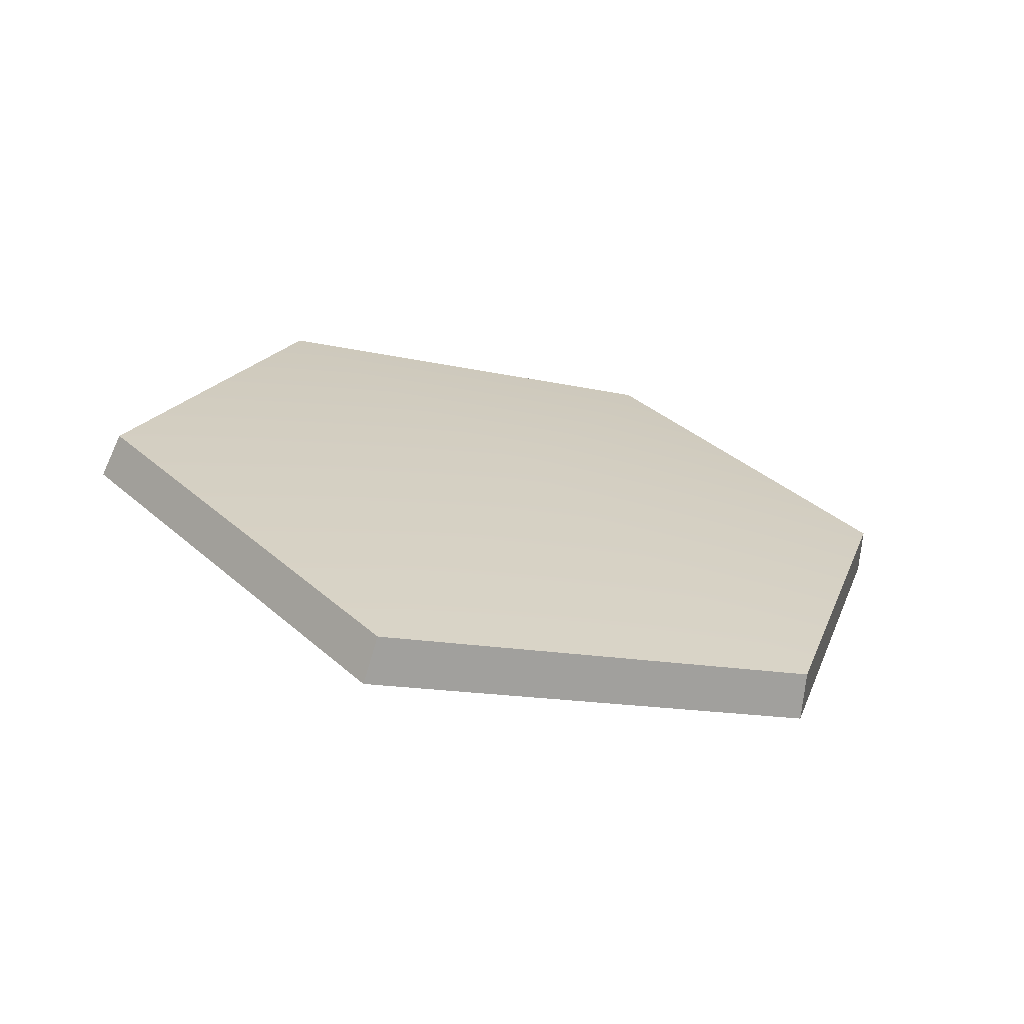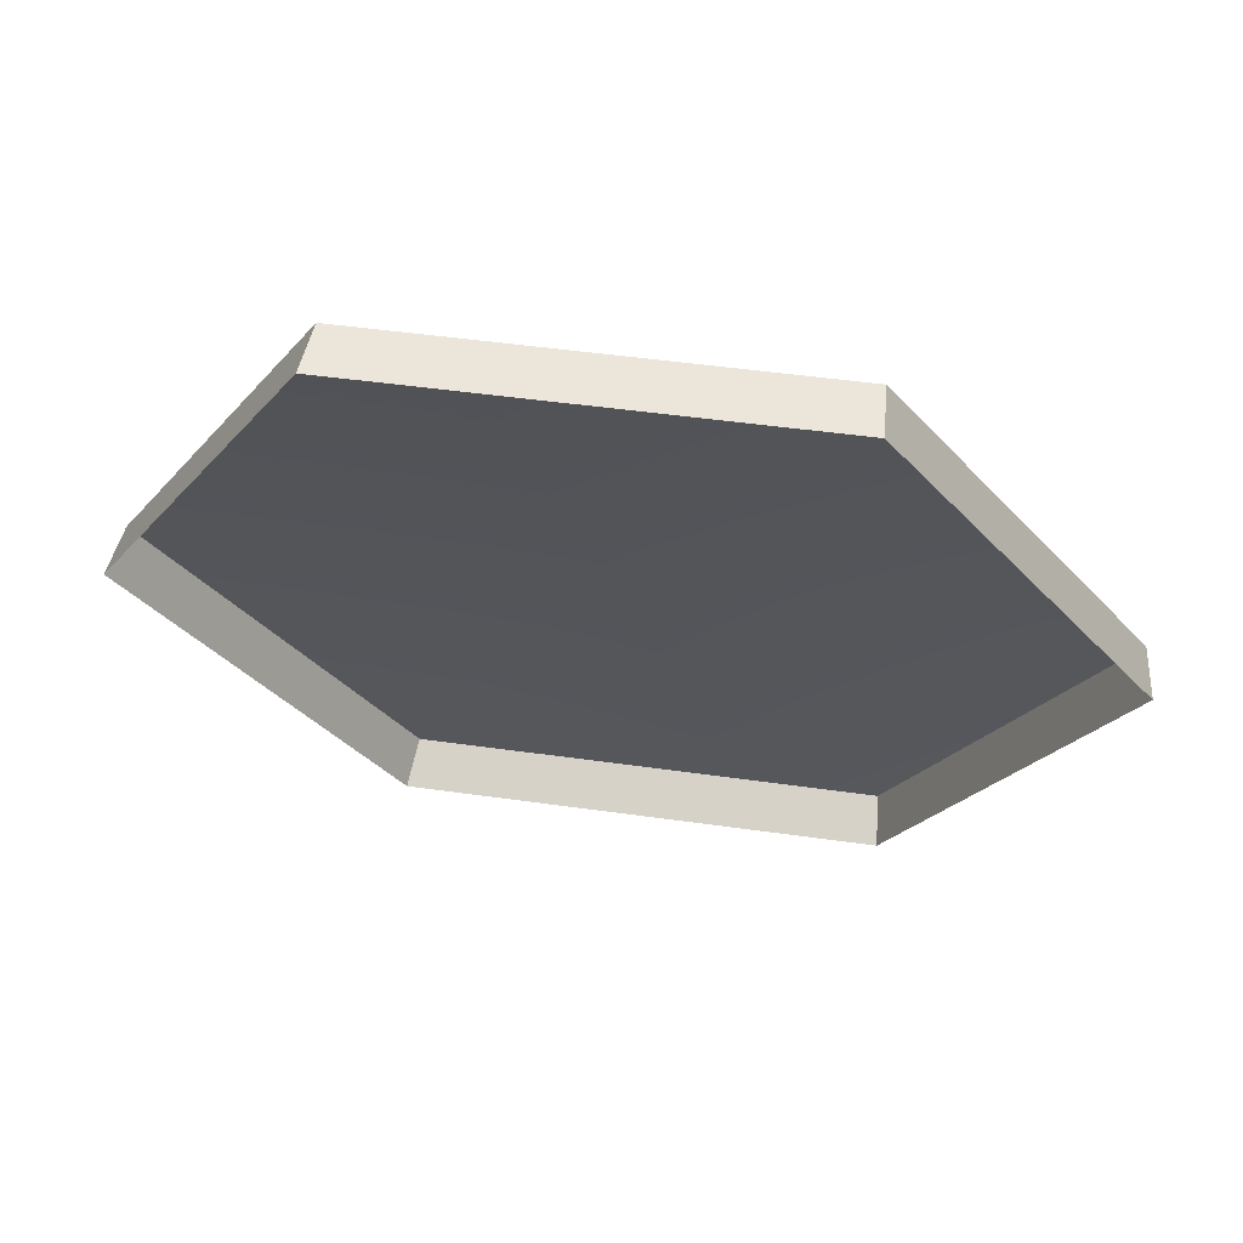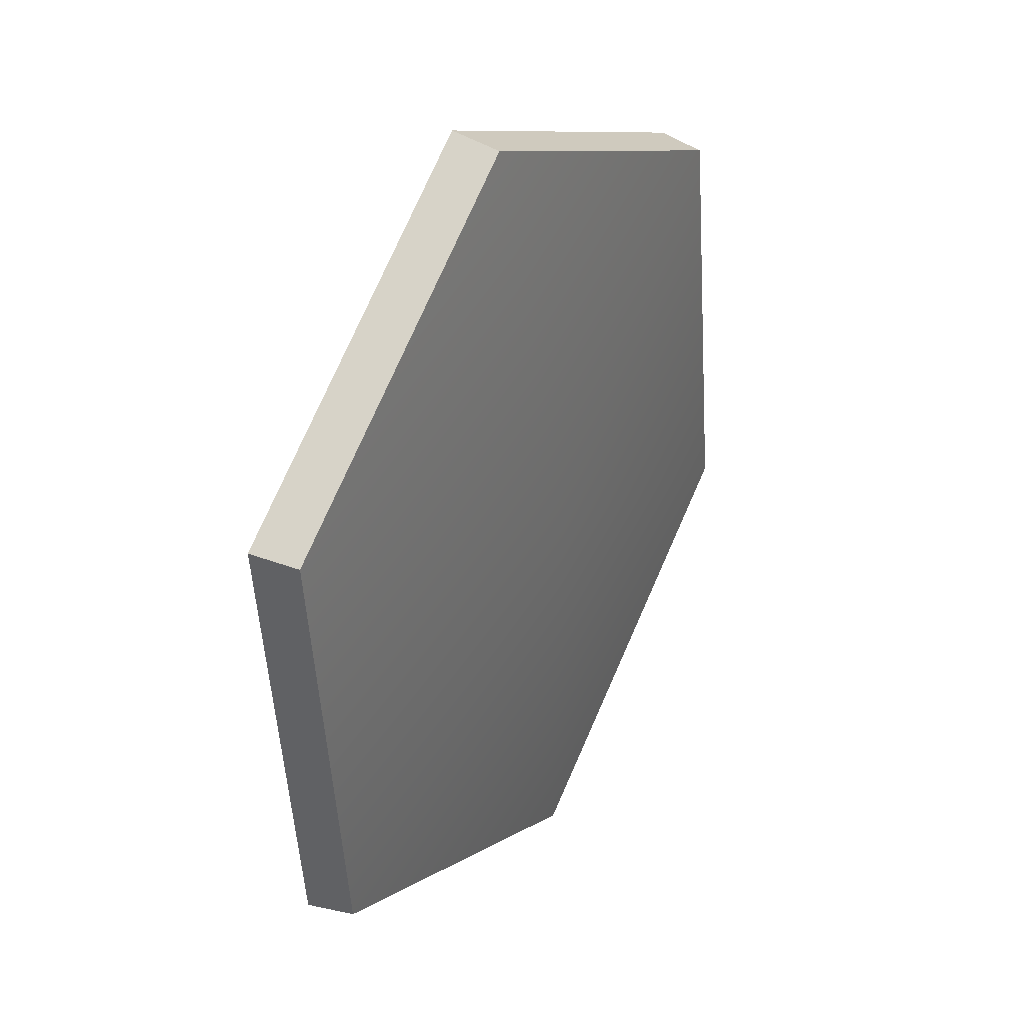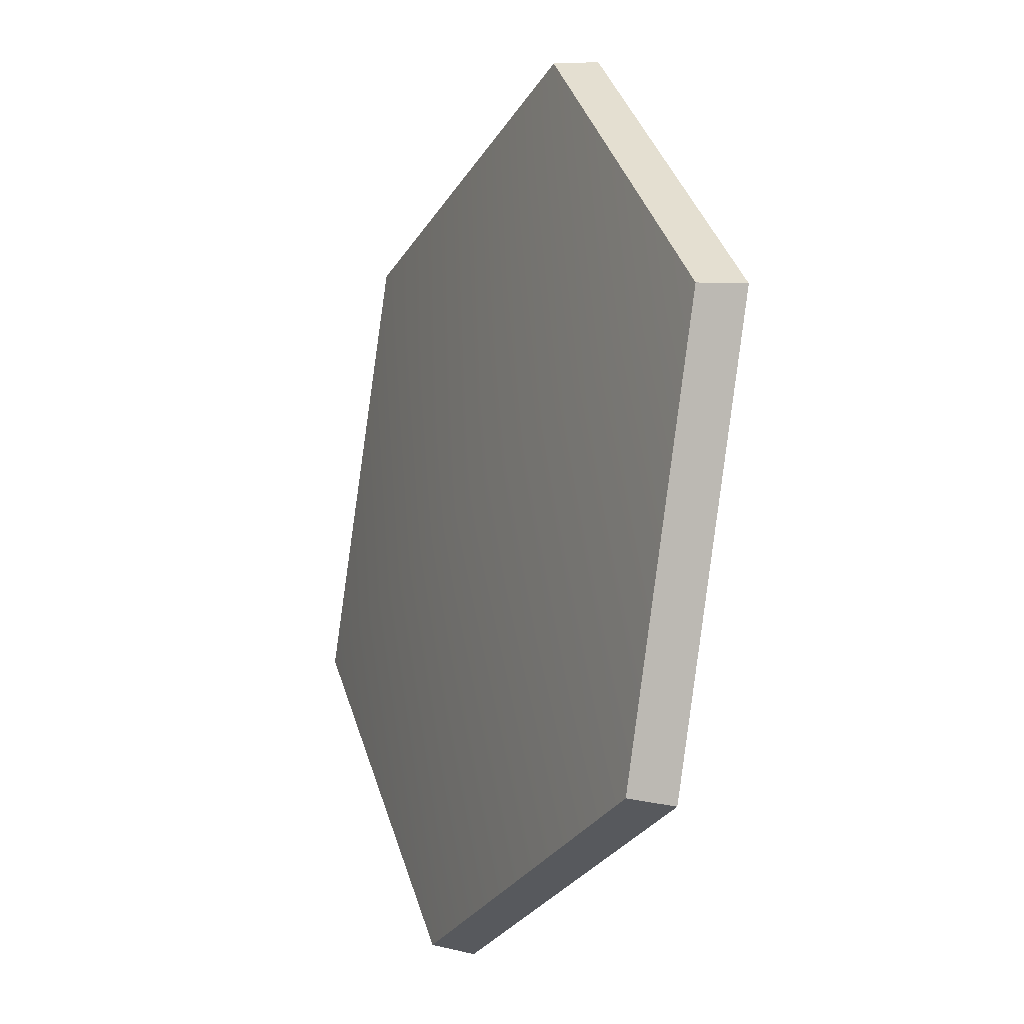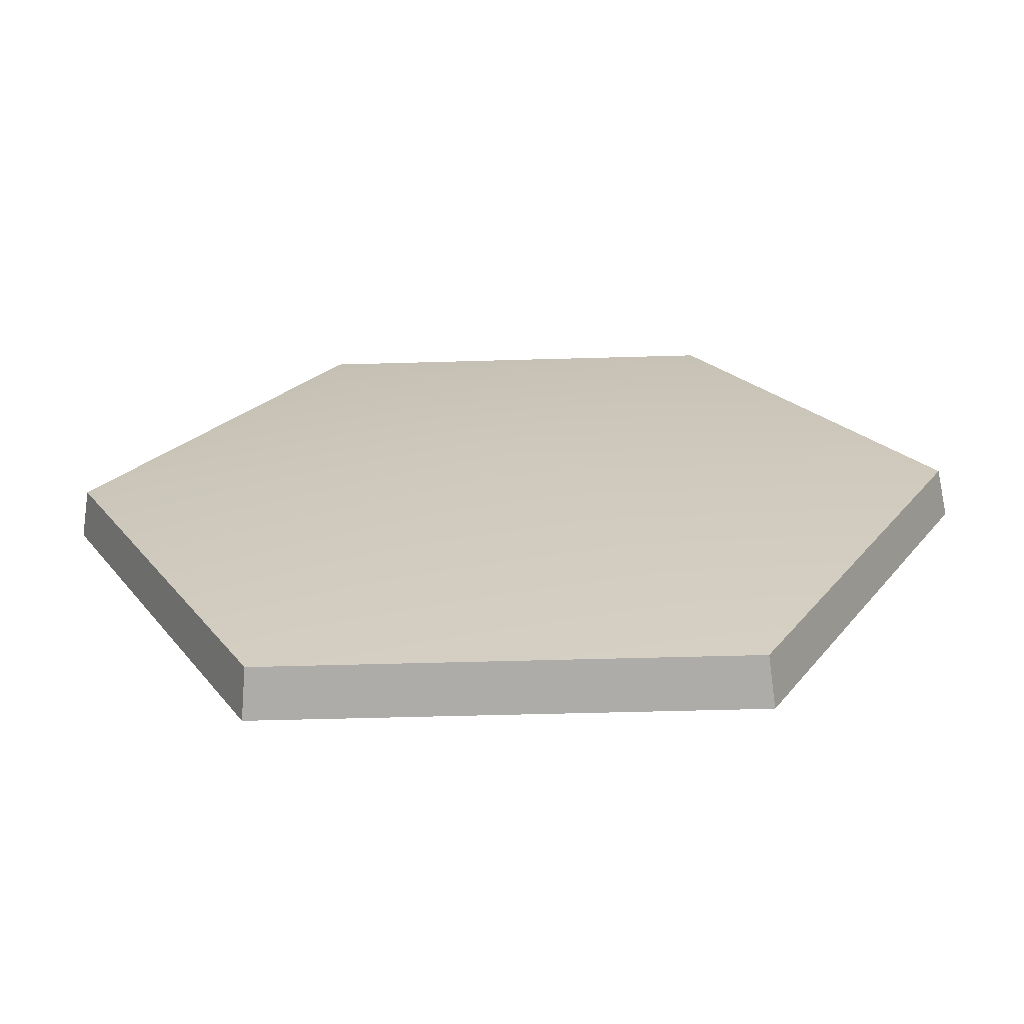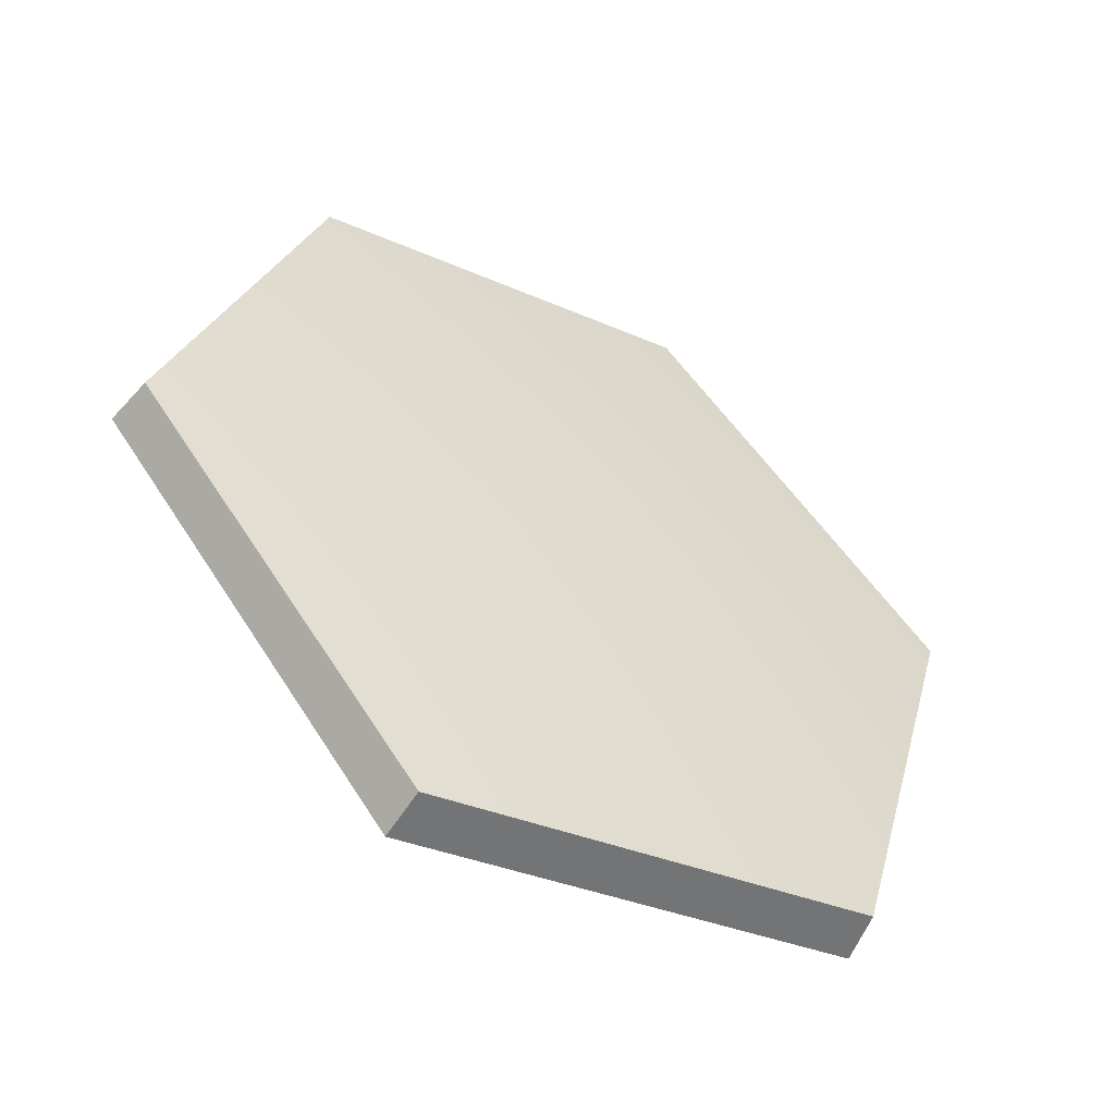
<metadata>
{"format":"obj","ext":"obj","renderer":"f3d","projection":"perspective","resolution":1024,"background":"white","views":[{"elev":35.8,"azim":48.9,"up":"+Z"},{"elev":46.7,"azim":-170.6,"up":"+Y"},{"elev":76.0,"azim":-66.0,"up":"+Y"},{"elev":38.7,"azim":73.8,"up":"+Y"},{"elev":-48.6,"azim":2.0,"up":"+Y"},{"elev":-31.4,"azim":-32.6,"up":"+Y"}]}
</metadata>
<code>
g shield_level1_5
v 0.1257 0.4682 -0.1855
v -0.000172 0.2435 -0.08818
v -0.1264 0.4682 -0.185
v -0.2651 0.2435 -0.107
v -0.1375 0.008872 -0.02949
v 0.1374 0.008872 -0.03003
v 0.2647 0.2435 -0.1081
v 0.128 0.4636 -0.2147
v 0.1257 0.4682 -0.1855
v -0.1264 0.4682 -0.185
v -0.1288 0.4636 -0.2142
v -0.1288 0.4636 -0.2142
v -0.1264 0.4682 -0.185
v -0.2651 0.2435 -0.107
v -0.2707 0.2345 -0.1346
v -0.2707 0.2345 -0.1346
v -0.2651 0.2435 -0.107
v -0.1375 0.008872 -0.02949
v -0.1405 -0.005129 -0.05543
v -0.1405 -0.005129 -0.05543
v -0.1375 0.008872 -0.02949
v 0.1374 0.008872 -0.03003
v 0.1403 -0.005129 -0.05598
v 0.1403 -0.005129 -0.05598
v 0.1374 0.008872 -0.03003
v 0.2647 0.2435 -0.1081
v 0.2701 0.2345 -0.1356
v 0.2701 0.2345 -0.1356
v 0.2647 0.2435 -0.1081
v 0.1257 0.4682 -0.1855
v 0.128 0.4636 -0.2147
g shield_level1_5_0
f 3 2 1
f 4 2 3
f 5 2 4
f 6 2 5
f 7 2 6
f 1 2 7
f 10 9 8
f 11 10 8
f 14 13 12
f 15 14 12
f 18 17 16
f 19 18 16
f 22 21 20
f 23 22 20
f 26 25 24
f 27 26 24
f 30 29 28
f 31 30 28

</code>
